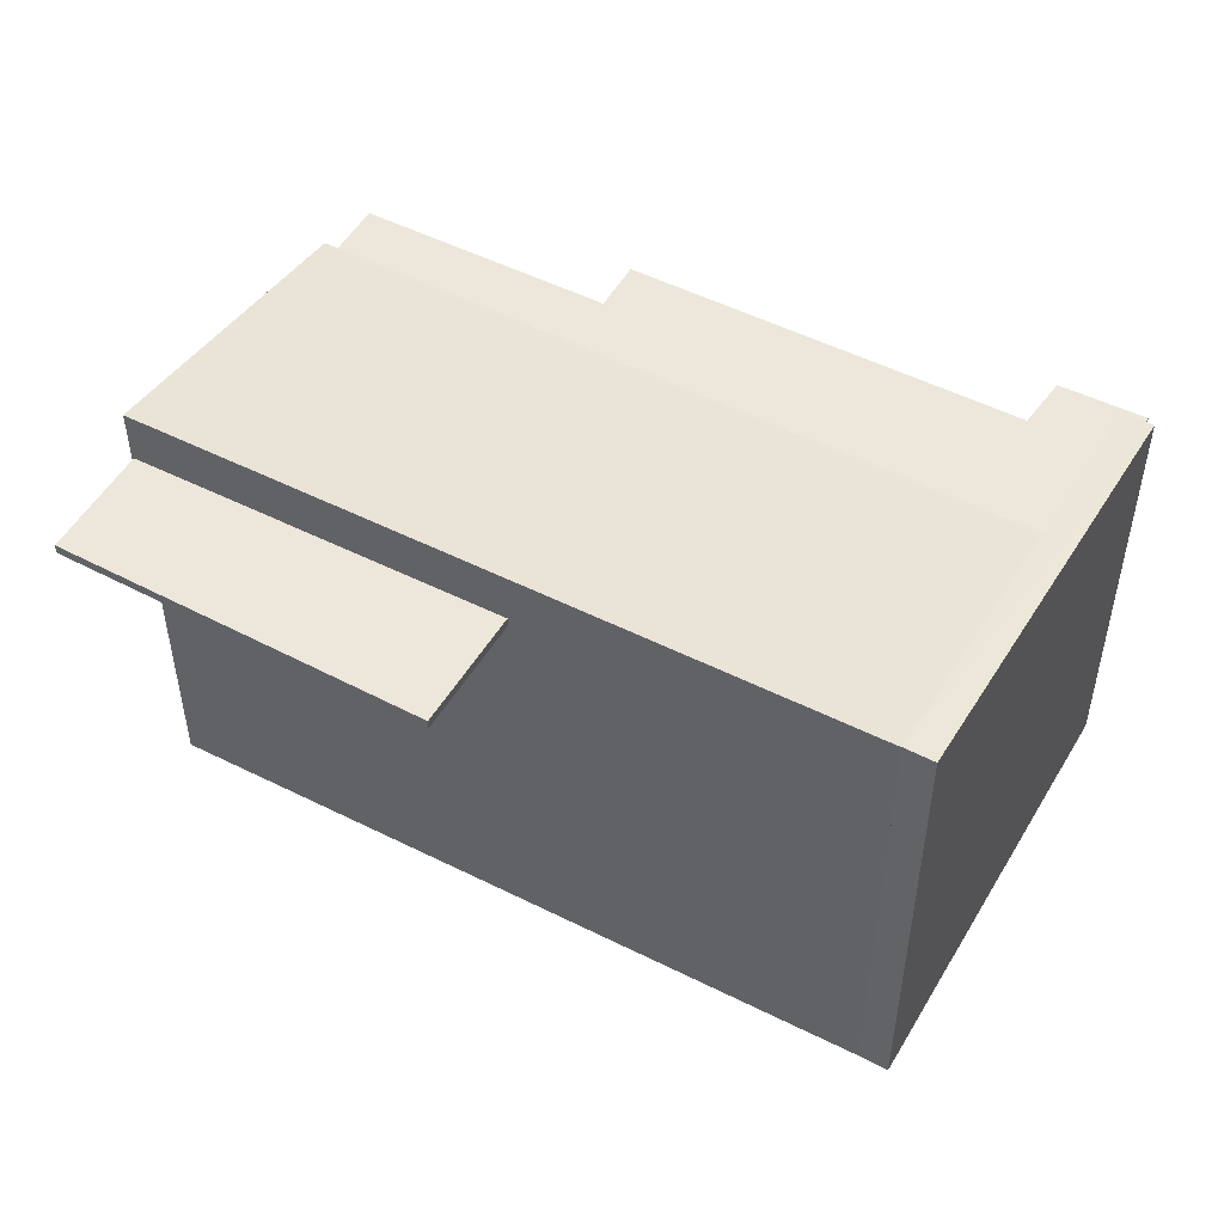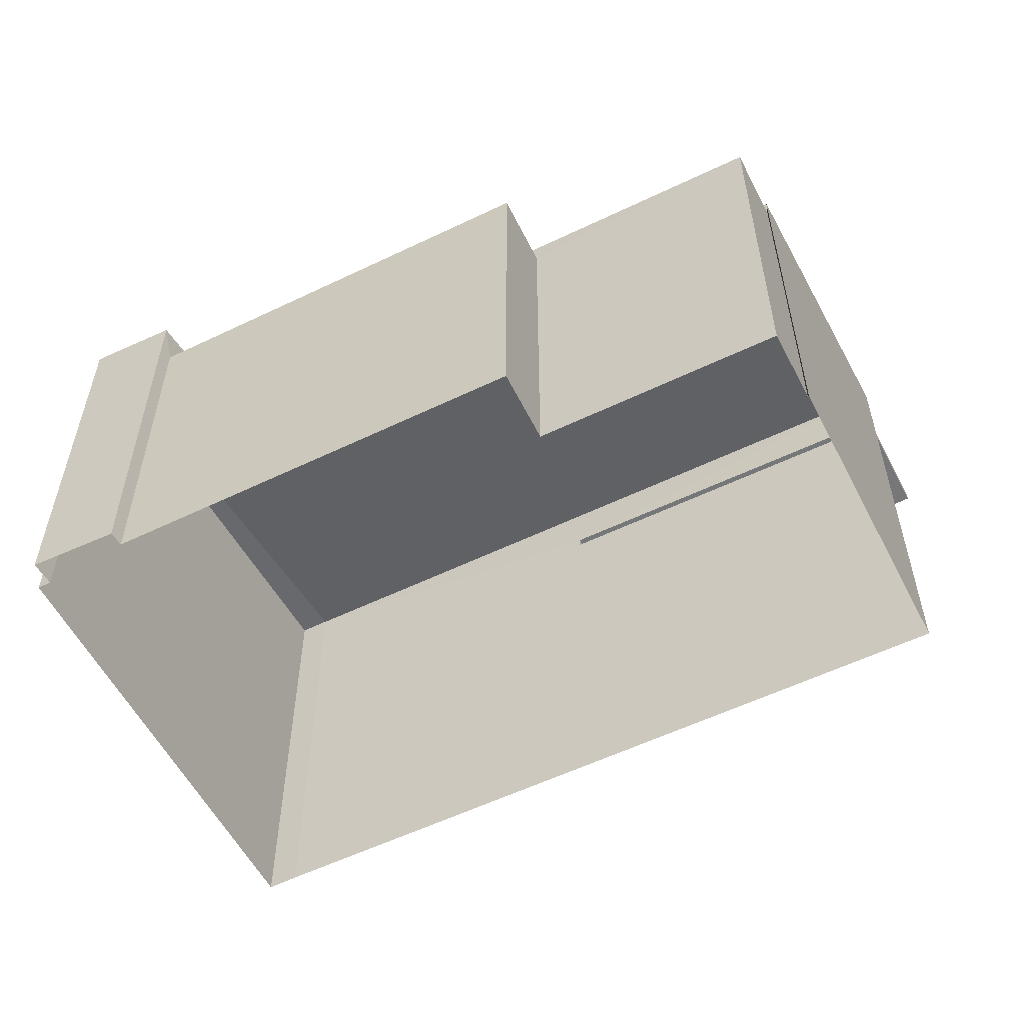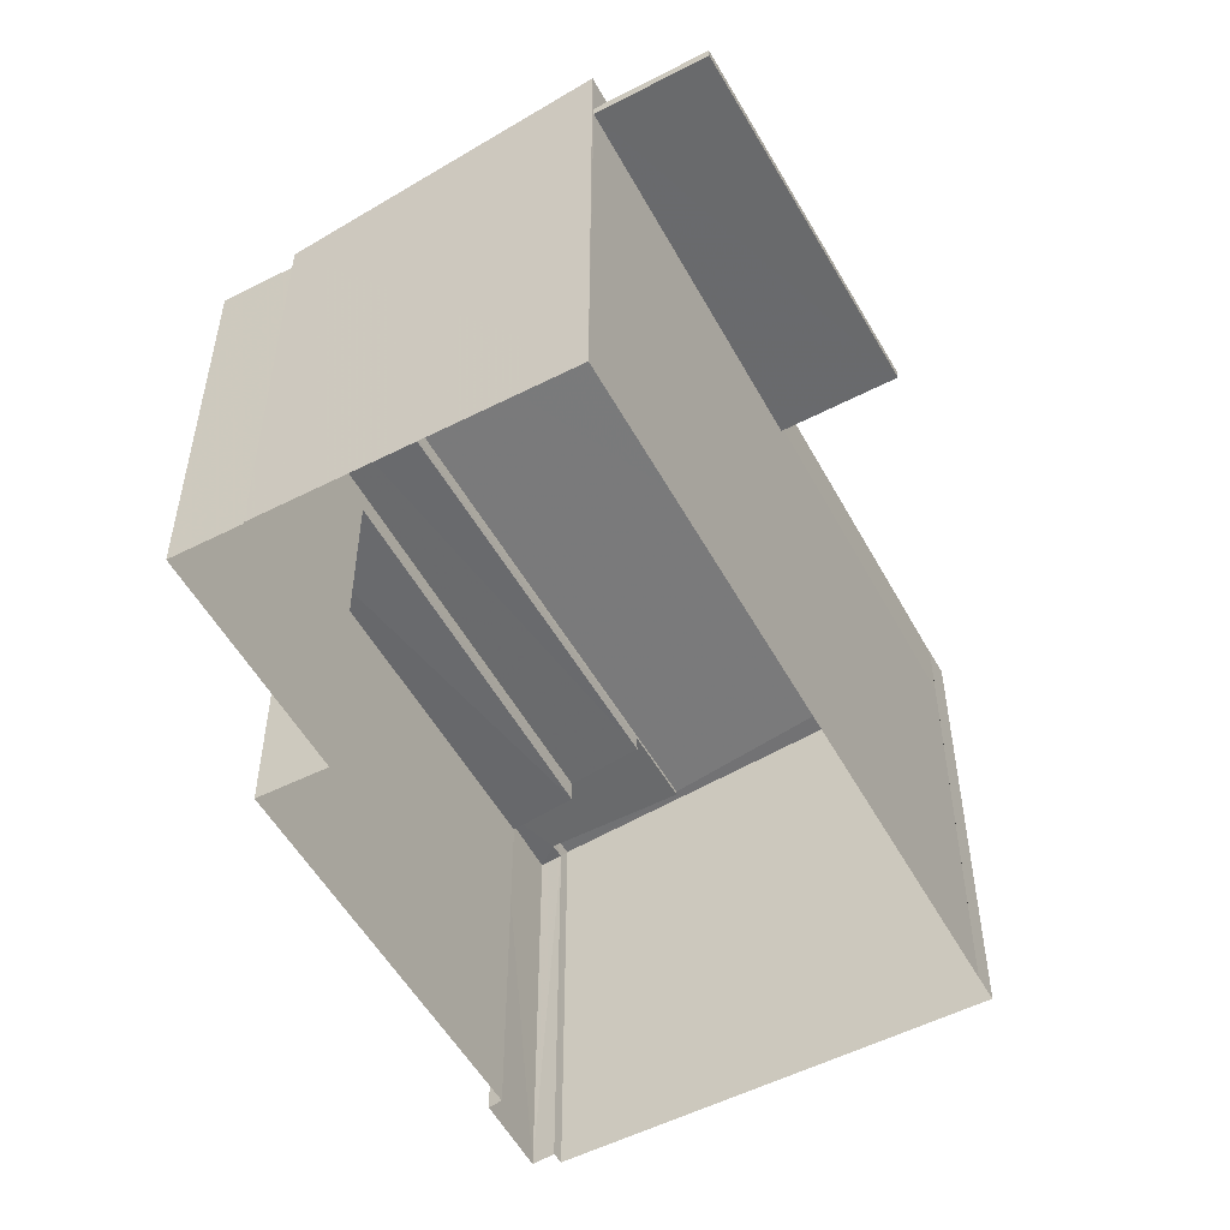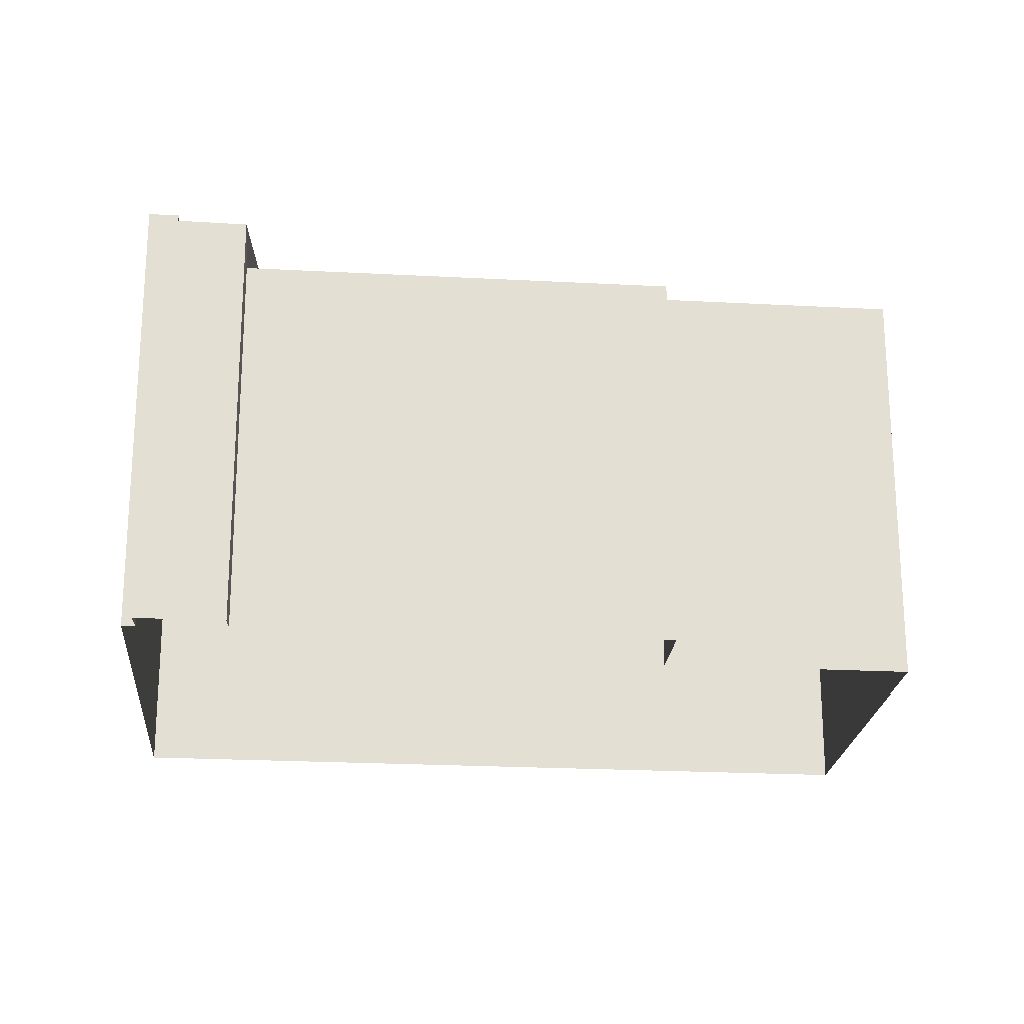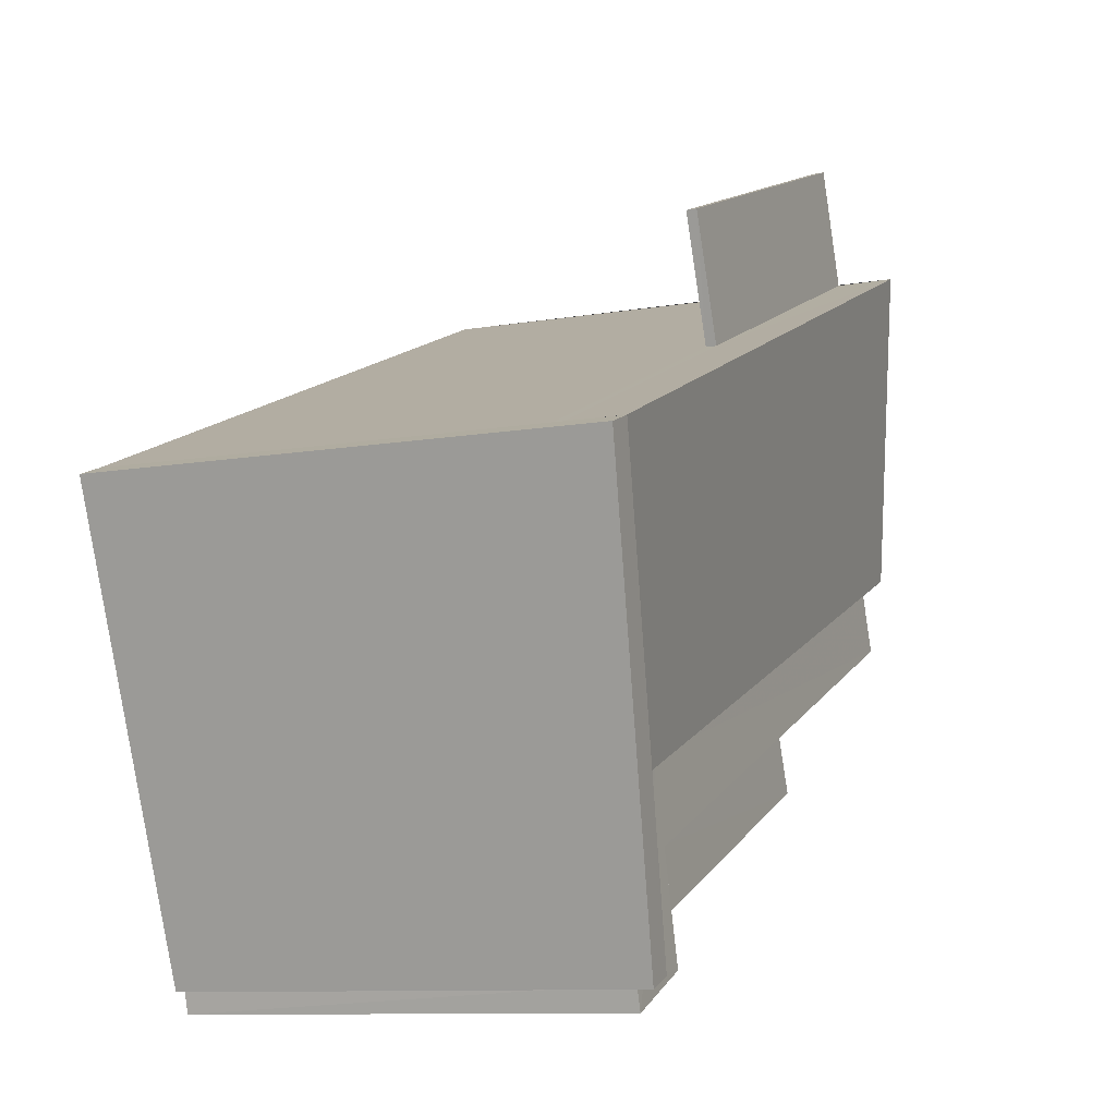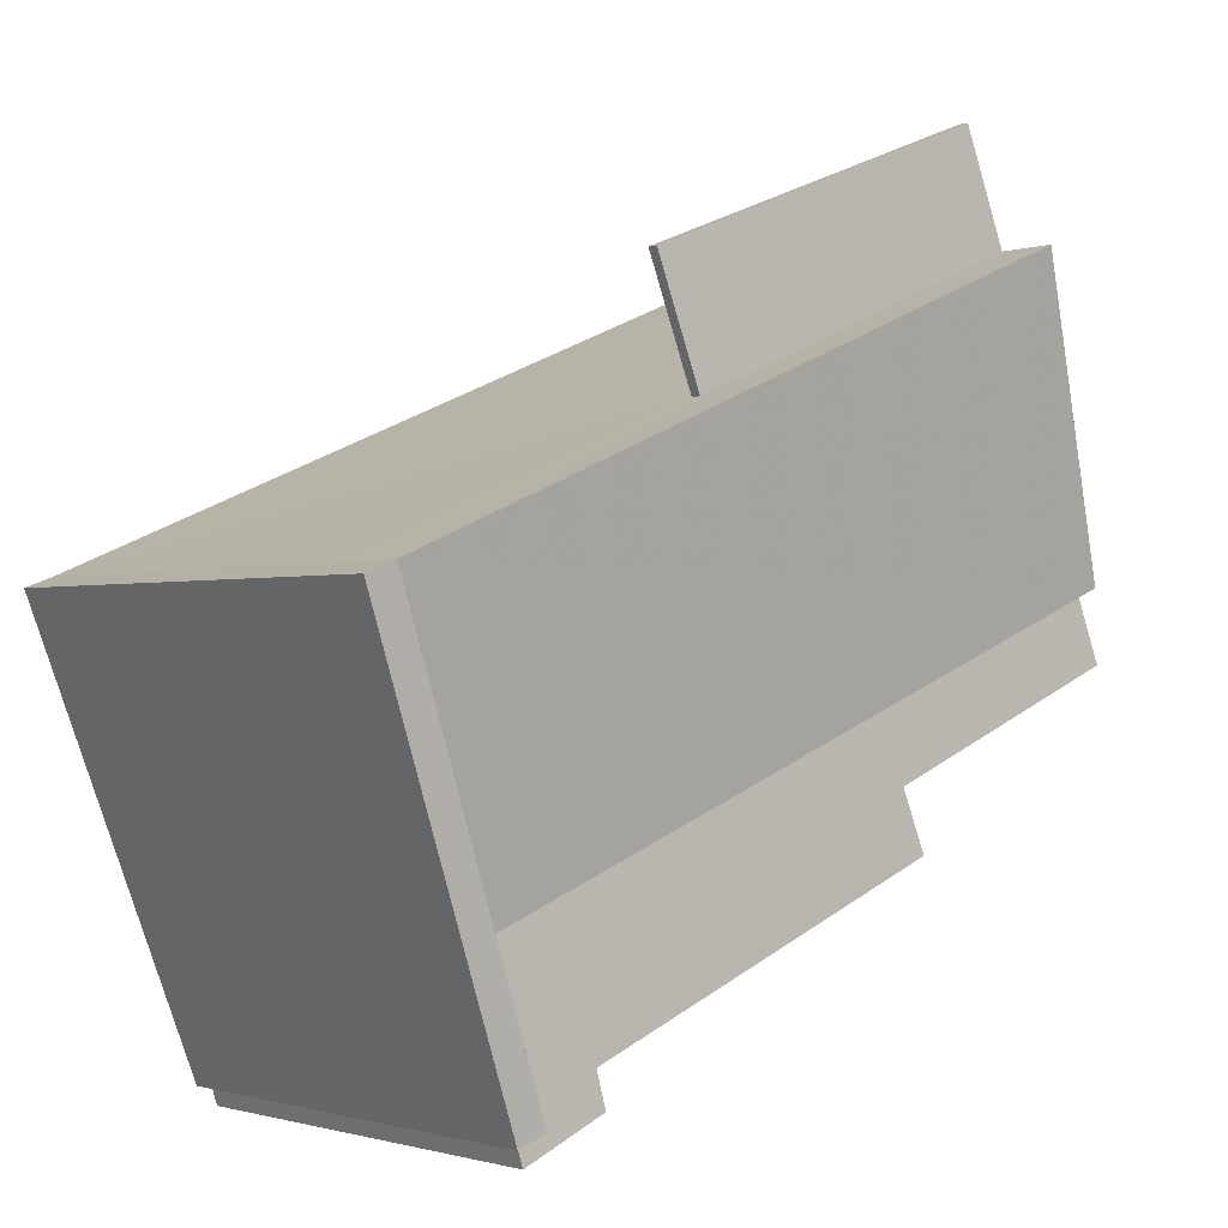
<metadata>
{"format":"obj","ext":"obj","renderer":"f3d","projection":"perspective","resolution":1024,"background":"white","views":[{"elev":51.0,"azim":-128.8,"up":"+Z"},{"elev":-57.1,"azim":49.1,"up":"+Z"},{"elev":-52.9,"azim":140.7,"up":"+Z"},{"elev":-22.1,"azim":17.1,"up":"+Z"},{"elev":-9.9,"azim":-65.5,"up":"+Y"},{"elev":-1.1,"azim":-40.0,"up":"+Y"}]}
</metadata>
<code>
v -8.86e+04 -1.001e+05 3.07
v -8.86e+04 -1.001e+05 3.07
v -8.86e+04 -1.001e+05 3.07
v -8.859e+04 -1.001e+05 3.069
v -8.86e+04 -1.001e+05 3.07
v -8.859e+04 -1.001e+05 3.069
v -8.86e+04 -1.001e+05 3.07
v -8.86e+04 -1.001e+05 3.069
v -8.859e+04 -1.001e+05 3.069
v -8.859e+04 -1.001e+05 3.069
v -8.859e+04 -1.001e+05 3.068
v -8.859e+04 -1.001e+05 3.069
v -8.86e+04 -1.001e+05 3.069
v -8.86e+04 -1.001e+05 3.069
v -8.859e+04 -1.001e+05 9.369
v -8.859e+04 -1.001e+05 9.369
v -8.859e+04 -1.001e+05 9.369
v -8.859e+04 -1.001e+05 9.369
v -8.86e+04 -1.001e+05 9.205
v -8.859e+04 -1.001e+05 9.205
v -8.859e+04 -1.001e+05 9.204
v -8.86e+04 -1.001e+05 9.205
v -8.859e+04 -1.001e+05 9.519
v -8.859e+04 -1.001e+05 9.519
v -8.859e+04 -1.001e+05 9.519
v -8.859e+04 -1.001e+05 9.519
v -8.86e+04 -1.001e+05 10.32
v -8.859e+04 -1.001e+05 9.521
v -8.859e+04 -1.001e+05 10.34
v -8.86e+04 -1.001e+05 9.535
v -8.86e+04 -1.001e+05 9.46
v -8.86e+04 -1.001e+05 9.46
v -8.86e+04 -1.001e+05 9.46
v -8.86e+04 -1.001e+05 9.46
v -8.86e+04 -1.001e+05 9.46
v -8.86e+04 -1.001e+05 9.46
v -8.86e+04 -1.001e+05 9.758
v -8.86e+04 -1.001e+05 9.756
v -8.86e+04 -1.001e+05 10.33
v -8.86e+04 -1.001e+05 10.33
v -8.86e+04 -1.001e+05 8.84
v -8.859e+04 -1.001e+05 8.84
v -8.859e+04 -1.001e+05 8.84
v -8.86e+04 -1.001e+05 8.84
v -8.86e+04 -1.001e+05 9.369
v -8.86e+04 -1.001e+05 9.519
f 1 2 3
f 4 5 6
f 1 3 5
f 3 7 8
f 9 6 10
f 11 12 10
f 13 14 8
f 11 6 14
f 6 5 14
f 5 3 14
f 14 3 8
f 11 10 6
f 15 16 17
f 15 18 16
f 19 20 21
f 19 22 20
f 23 24 25
f 26 23 25
f 27 28 29
f 27 30 28
f 31 32 33
f 33 32 34
f 31 35 32
f 34 32 36
f 37 38 39
f 40 37 39
f 41 42 43
f 41 44 42
f 32 38 36
f 3 36 7
f 7 36 37
f 36 38 37
f 5 4 42
f 44 5 42
f 22 43 20
f 20 43 9
f 22 41 43
f 9 43 6
f 36 2 34
f 36 3 2
f 15 17 24
f 23 15 24
f 8 39 13
f 8 40 39
f 45 26 18
f 45 46 26
f 10 20 9
f 10 21 20
f 11 28 12
f 11 29 28
f 18 11 14
f 29 11 15
f 26 46 27
f 14 45 18
f 26 27 29
f 26 29 23
f 23 29 15
f 15 11 18
f 1 5 44
f 1 44 33
f 33 22 31
f 22 19 31
f 44 41 22
f 44 22 33
f 6 42 4
f 6 43 42
f 37 40 8
f 7 37 8
f 25 24 17
f 16 25 17
f 18 25 16
f 18 26 25
f 45 14 13
f 35 30 32
f 32 30 38
f 45 13 39
f 39 38 30
f 46 45 39
f 46 39 27
f 39 30 27
f 33 2 1
f 33 34 2
f 10 12 21
f 12 28 21
f 31 30 35
f 31 28 30
f 19 21 31
f 21 28 31

</code>
